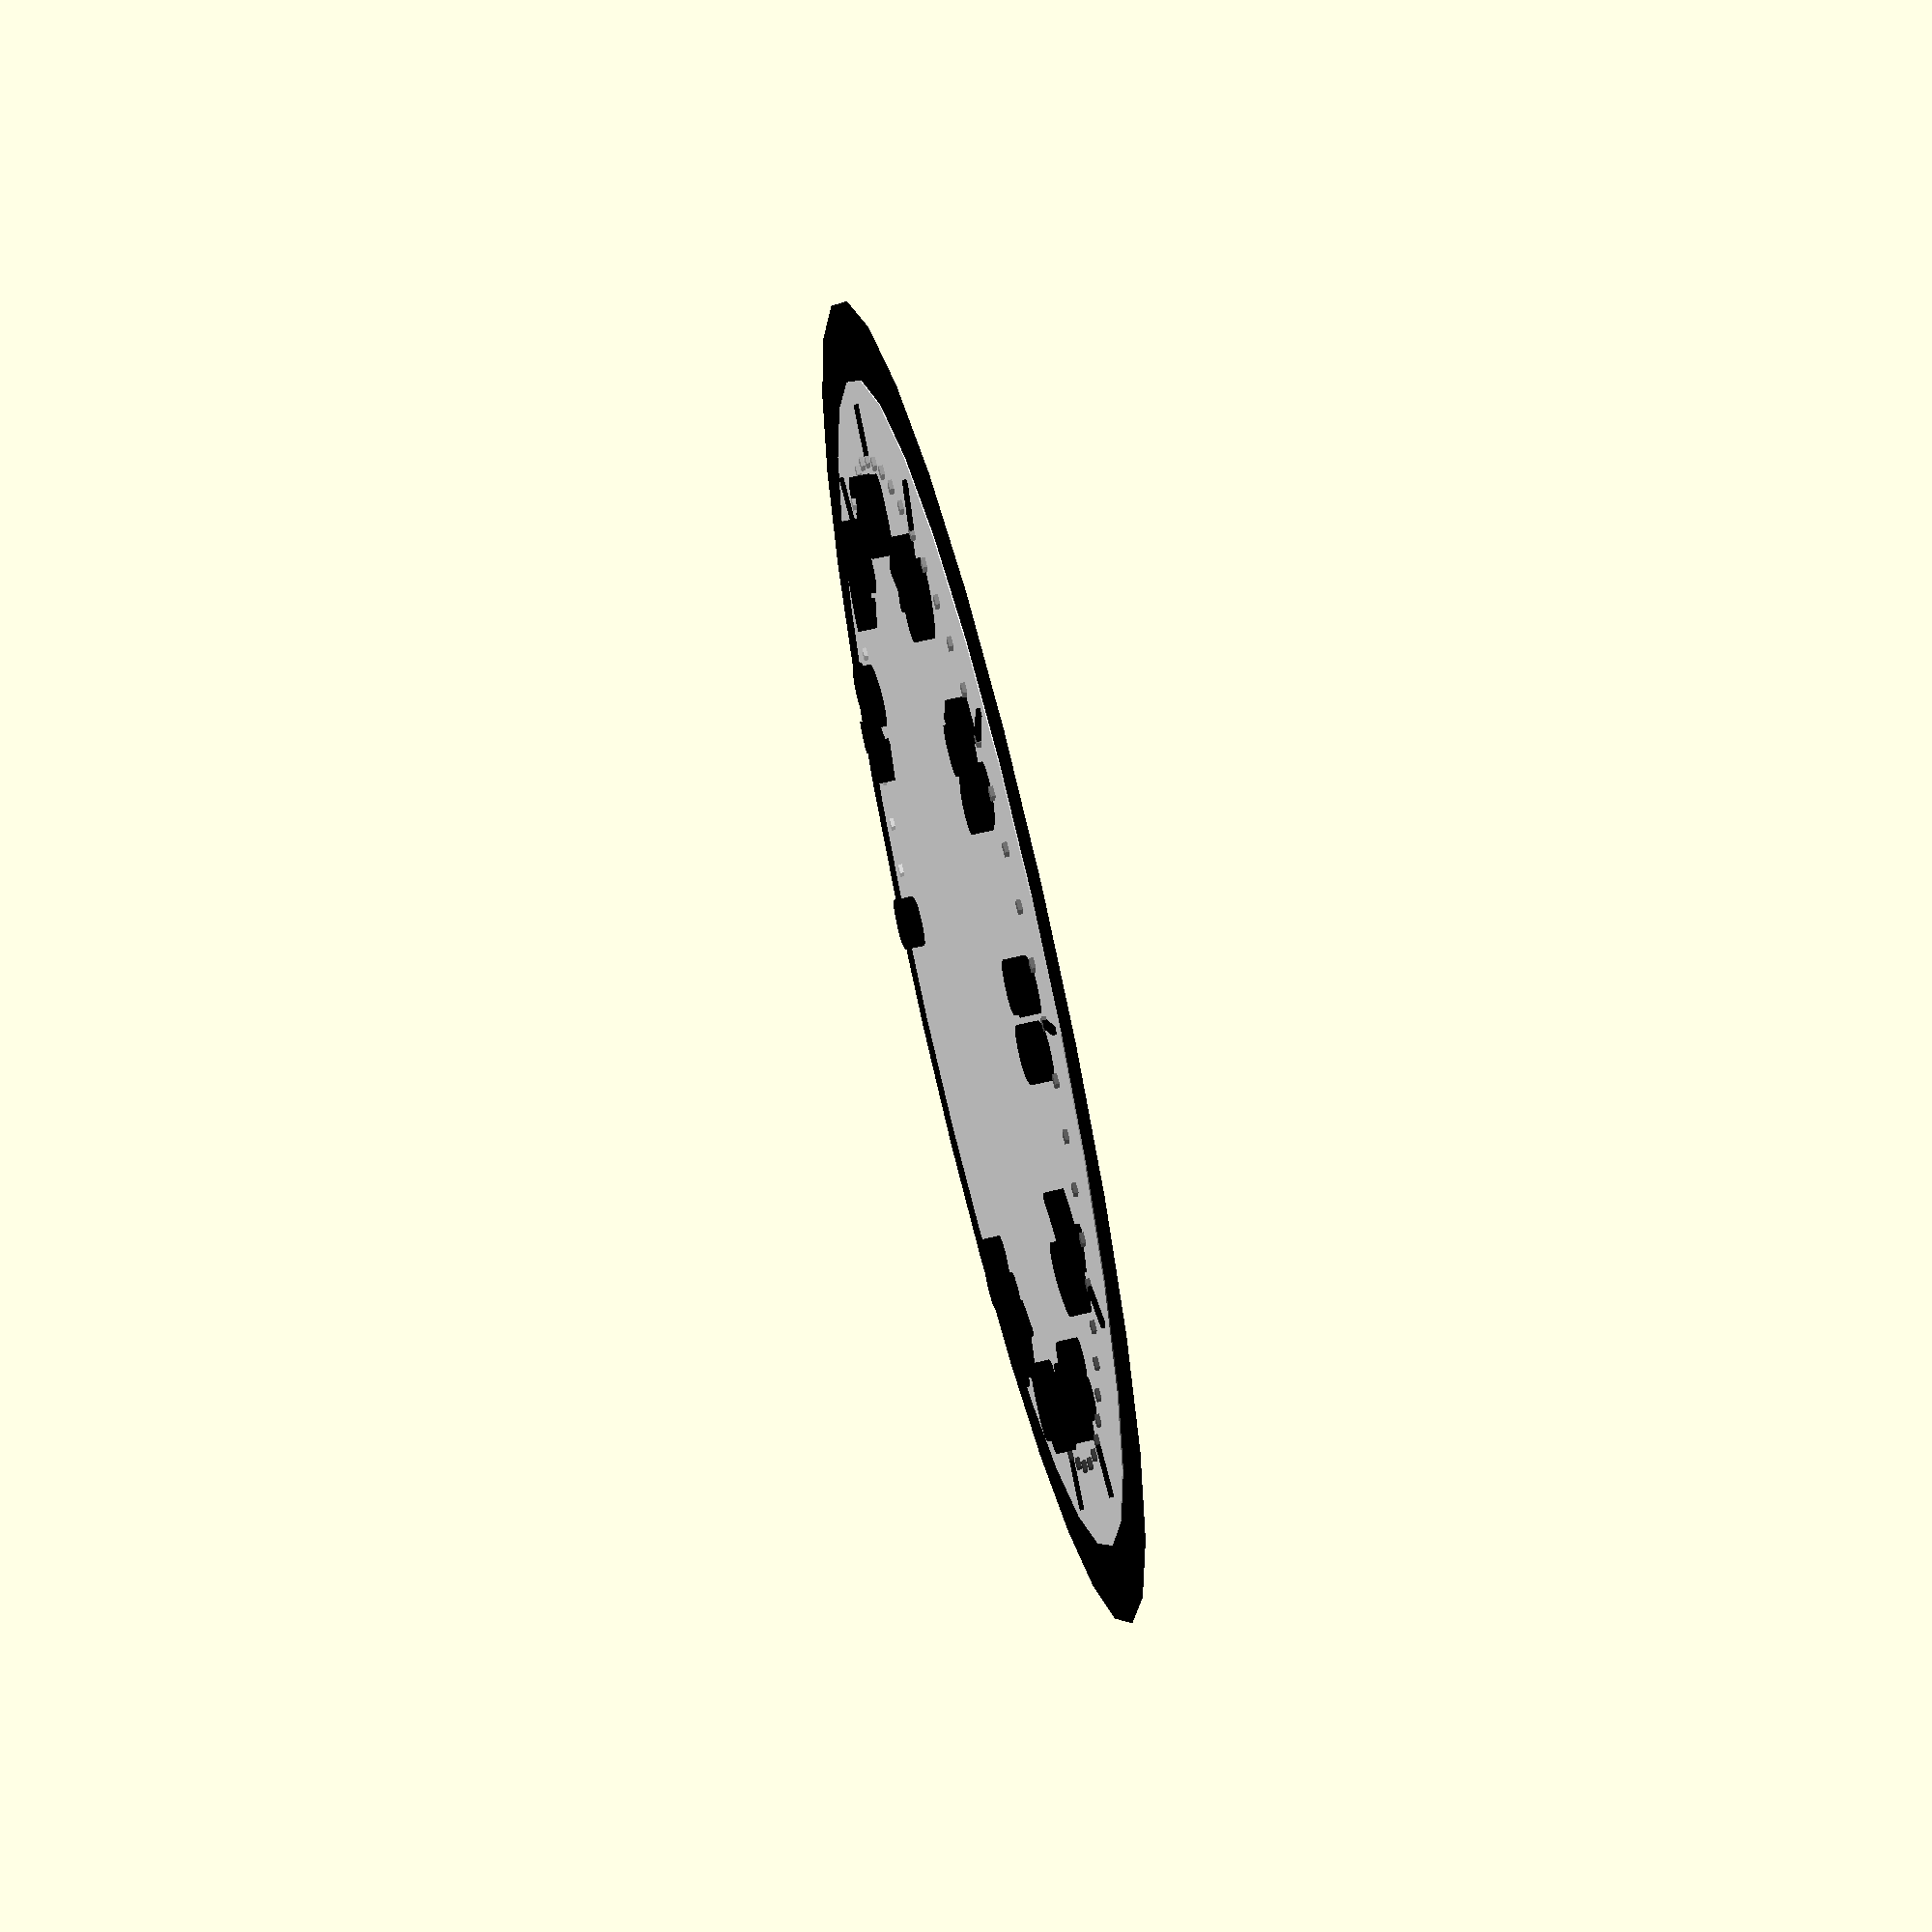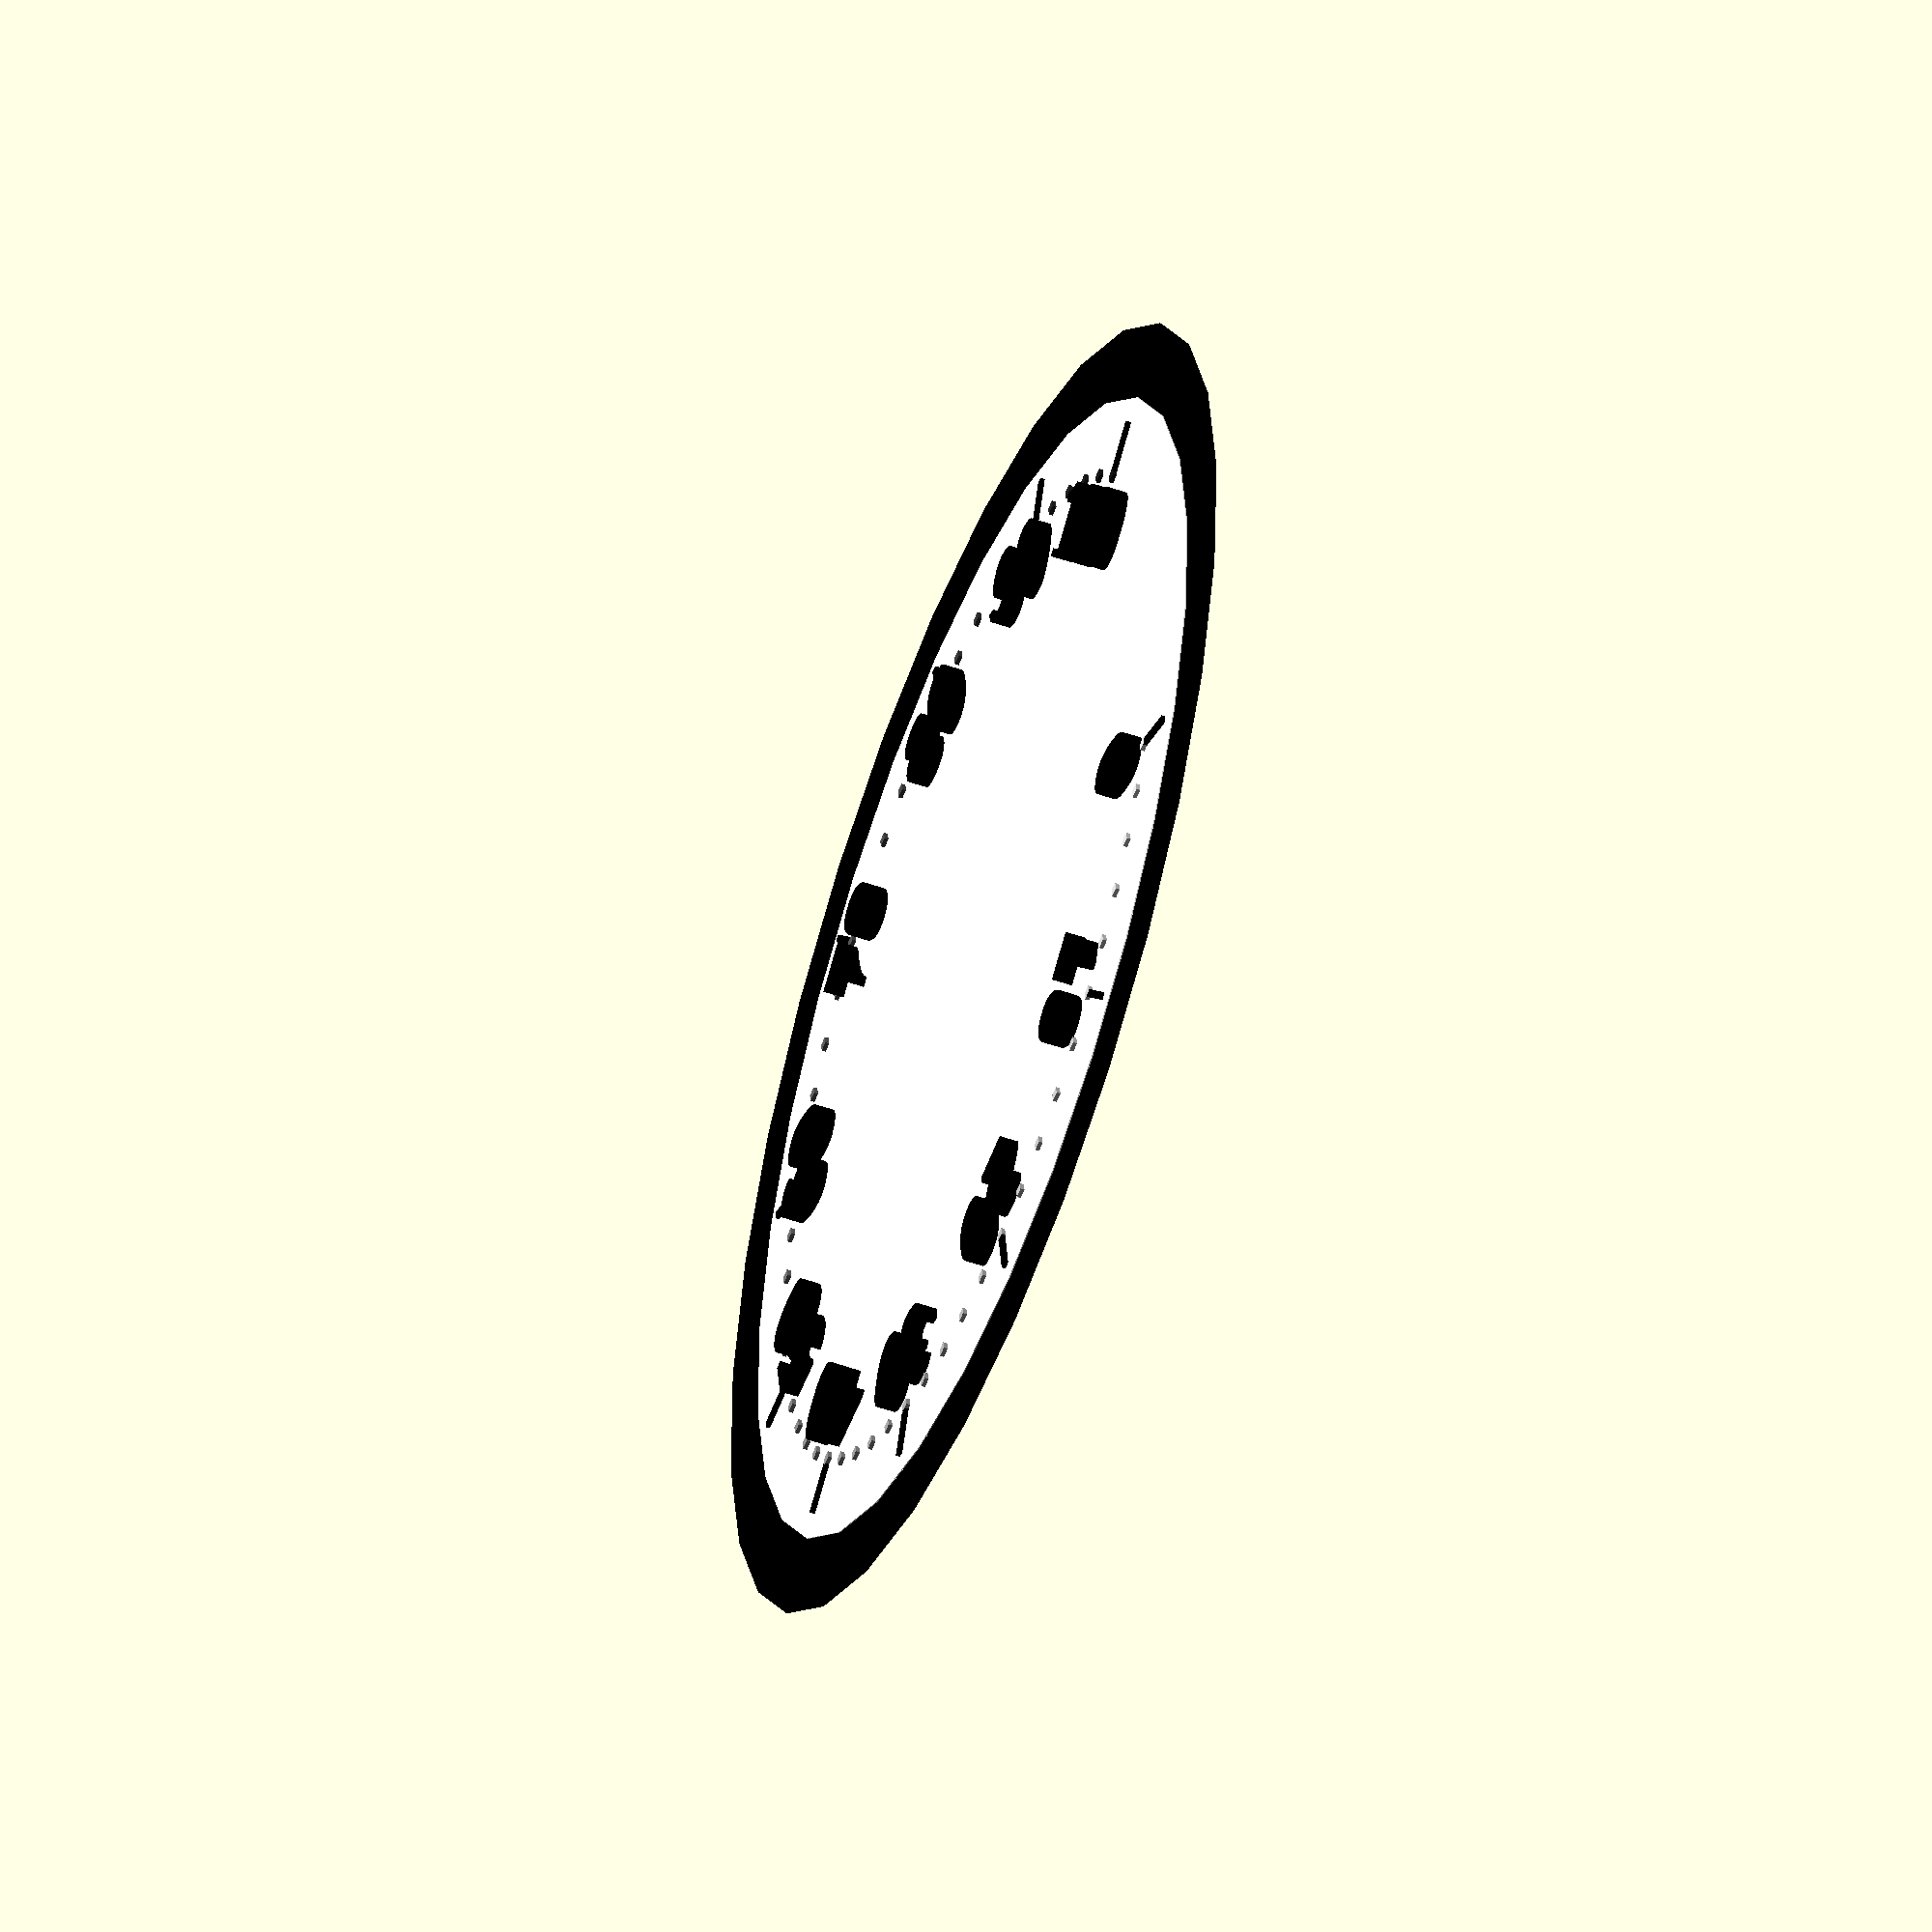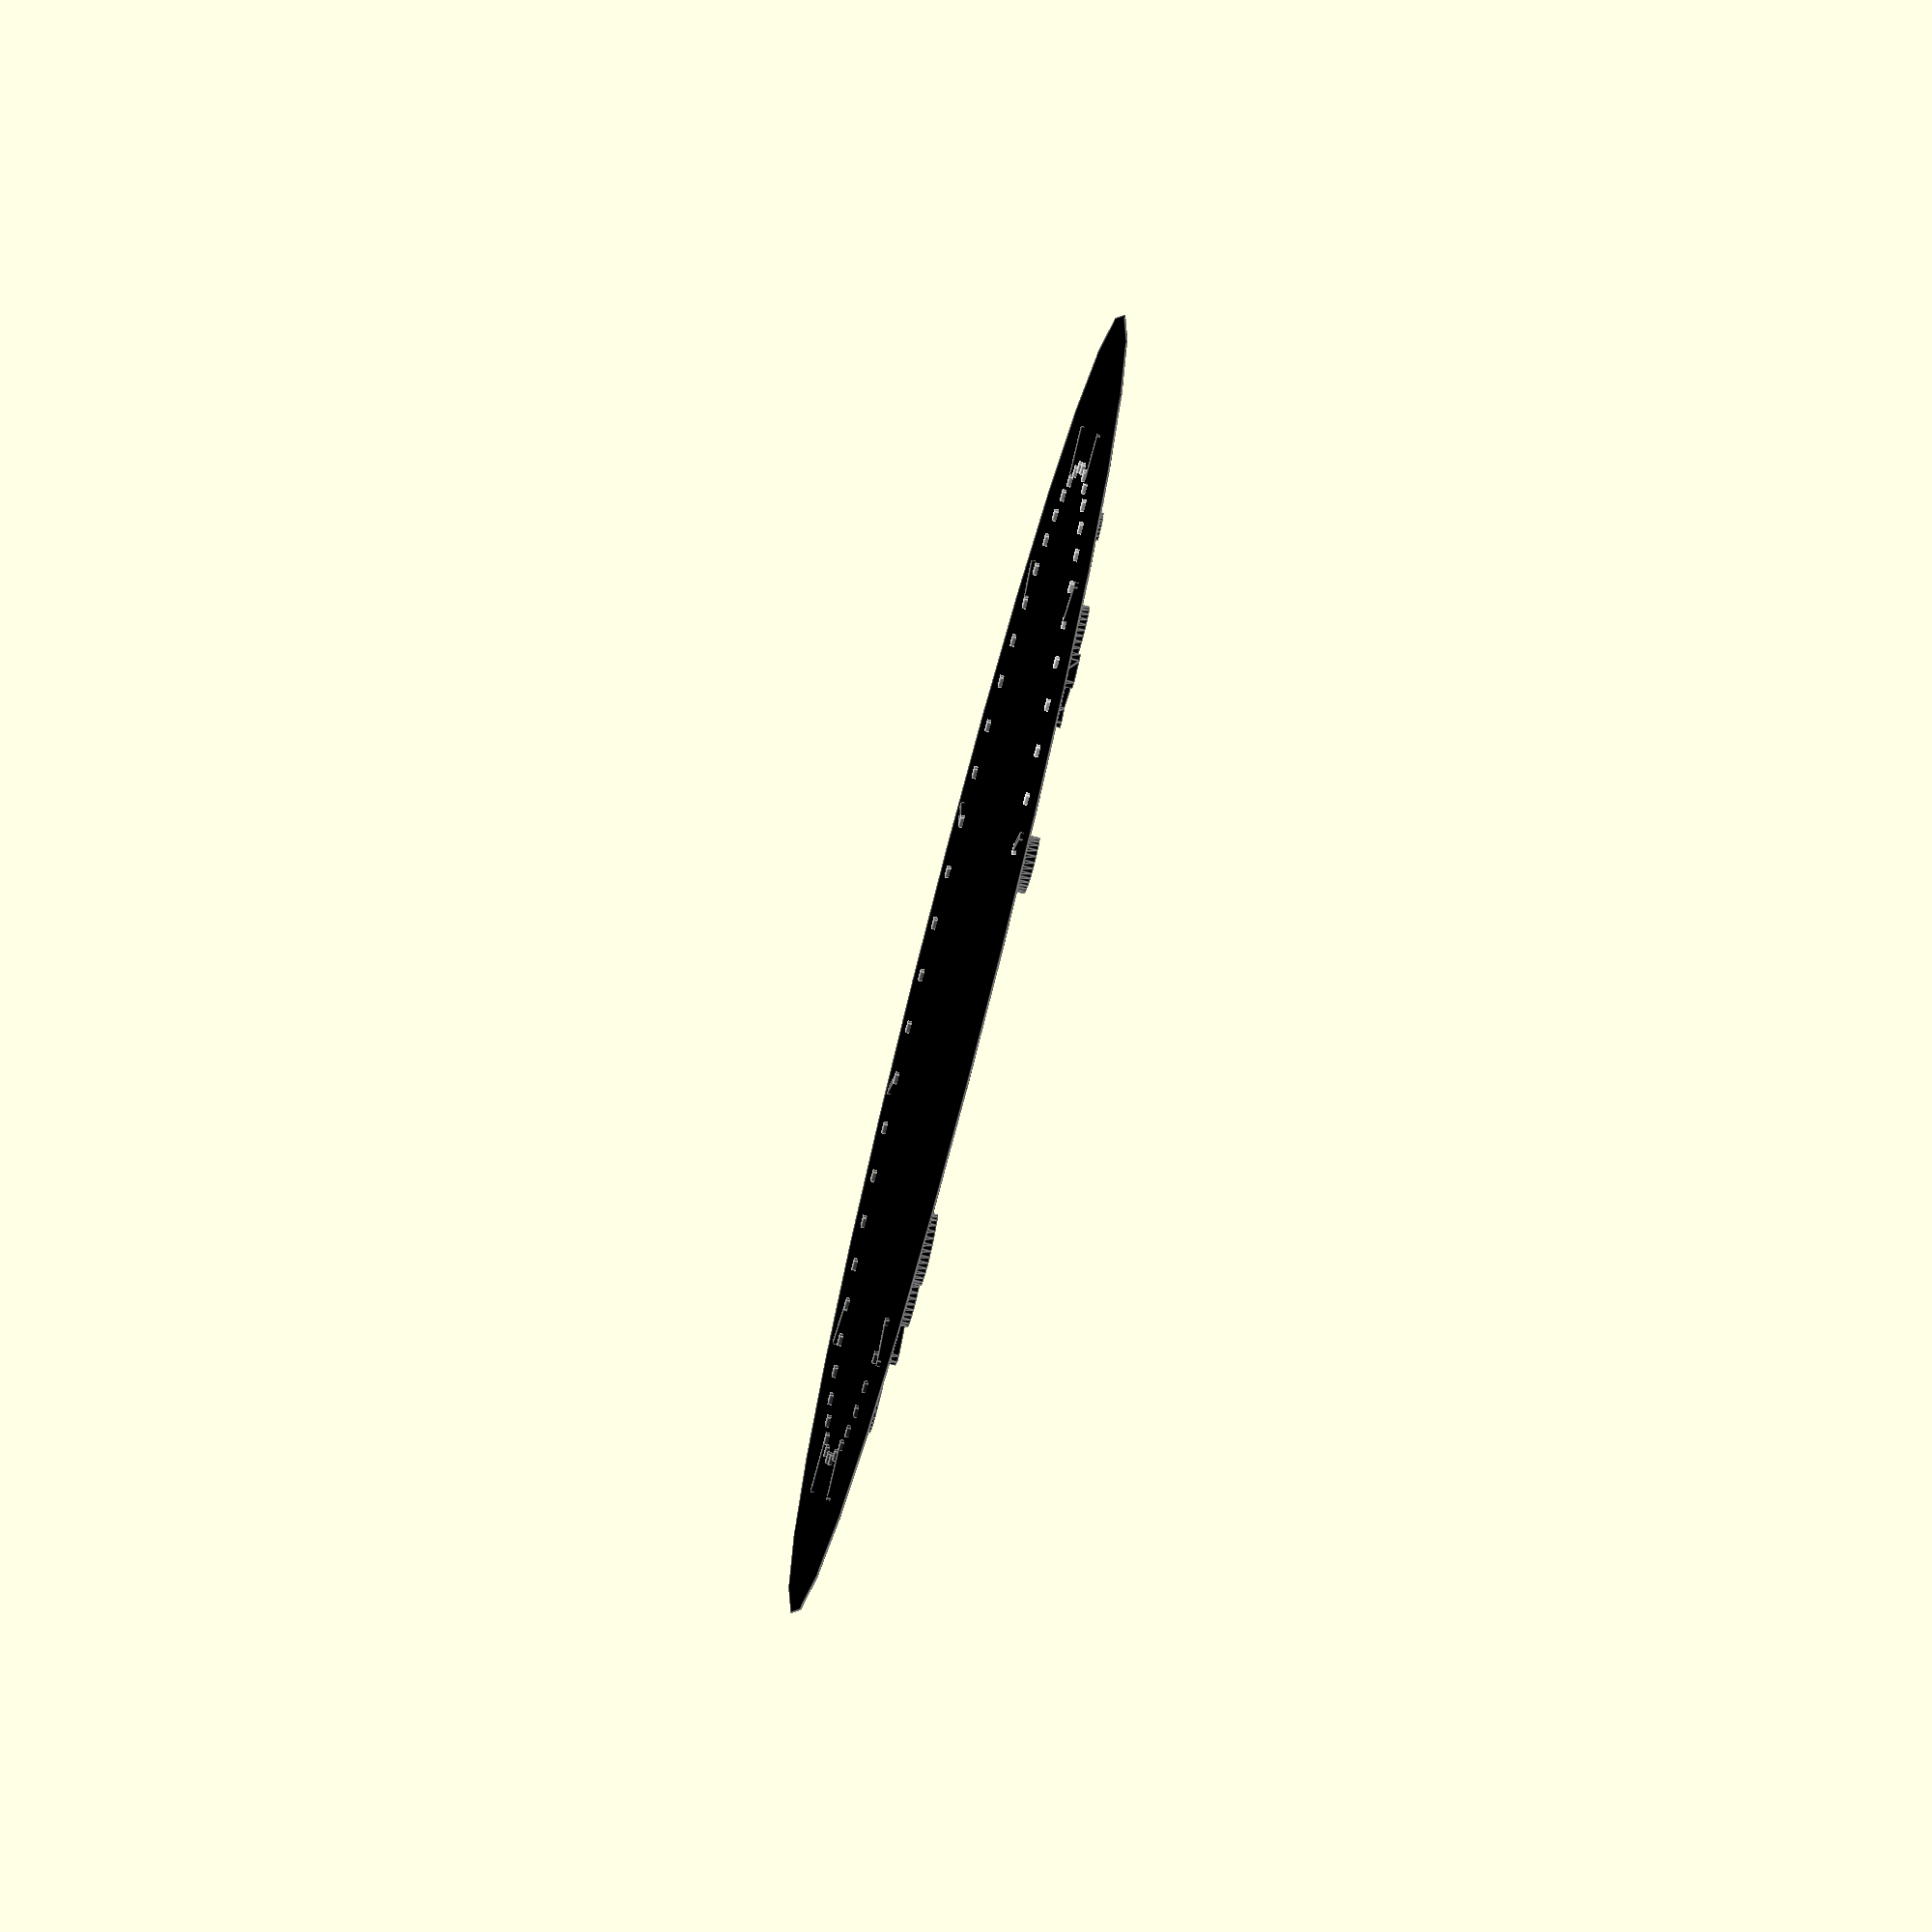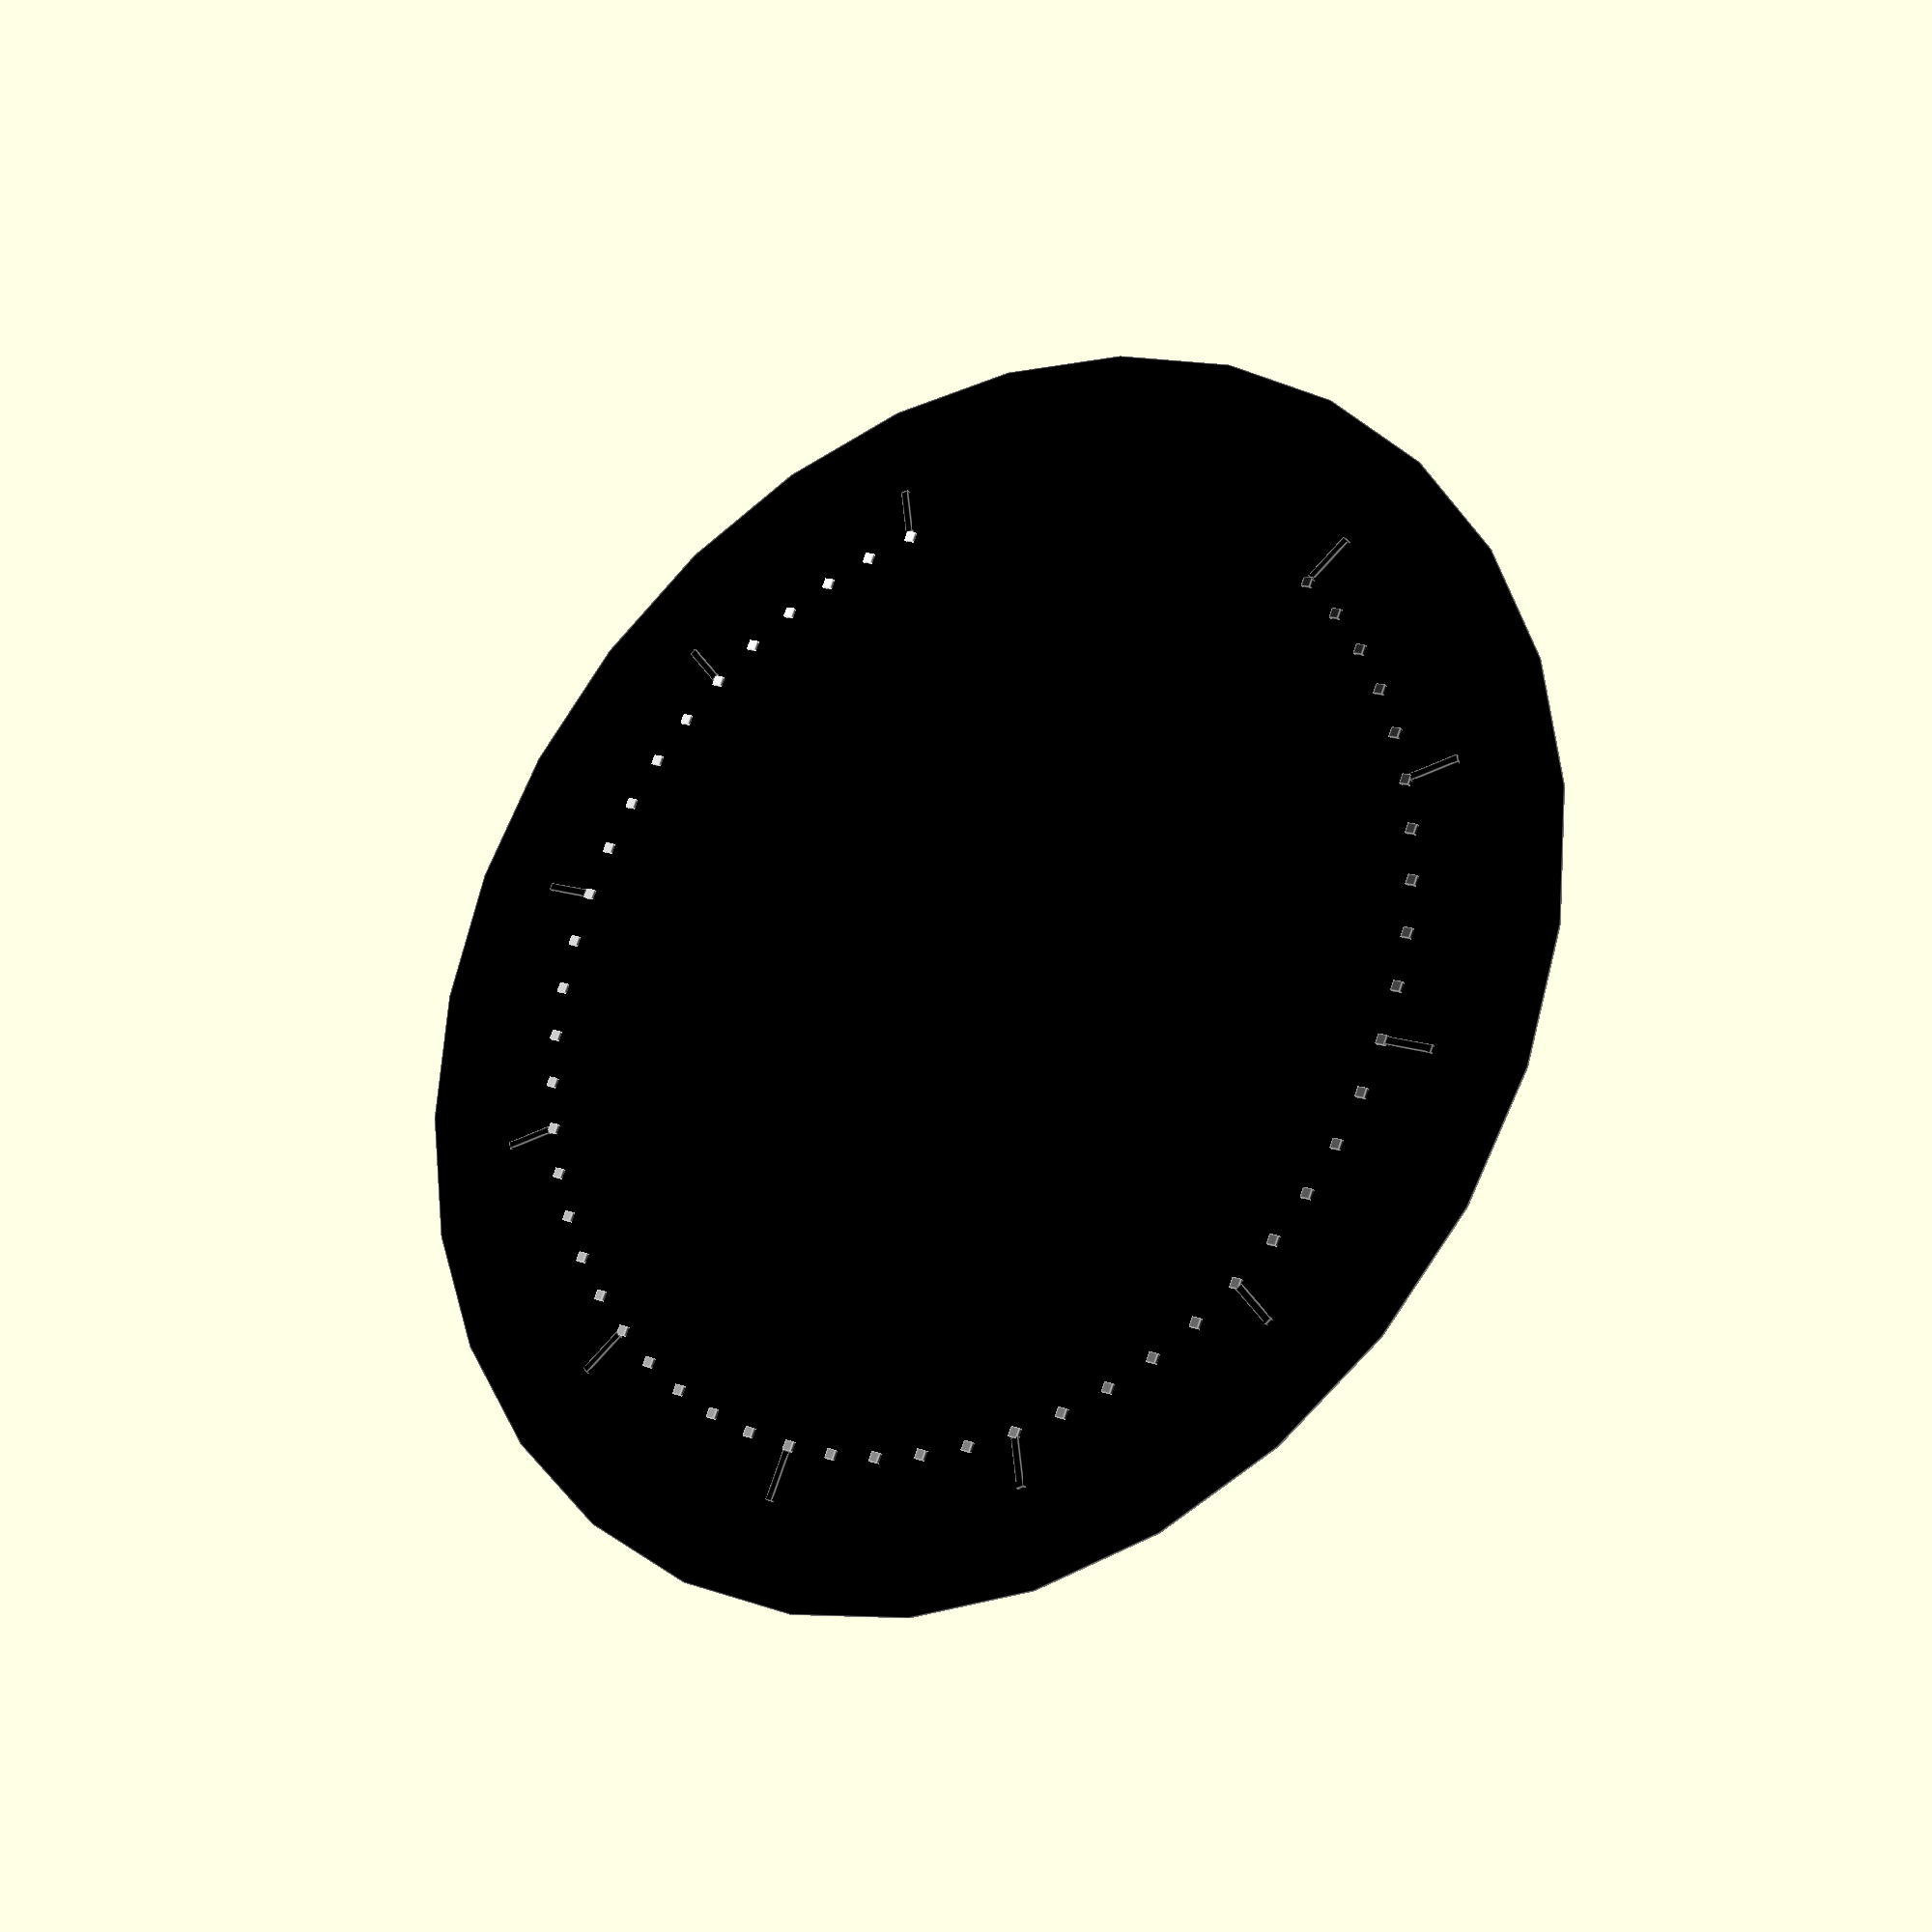
<openscad>
// Sine/cosine demo
//
// Draws a dial face using two different methods:
// 
// For the major marks:      OpenSCAD translate/rotate
// For the minor marks:    OpenSCAD translate with sin () and cos () functions

dialRadius = 50;
dialDepth = 1;
scale=10;
majorDivision = 5;
majorDivisionWidth = .75;
minorDivision = 1;
gaugeFace();

module gaugeFace(
    dialRadius = 50,
    dialDepth = 1,
    scale=10,
    majorDivision = 5,
    majorDivisionWidth = .75,
    minorDivision = 1
    ){

    translate([0,0,-.1]) color("black") cylinder(h=.1,d=dialRadius*2+30);
    color("white") cylinder(h=.1,d=dialRadius*2+15);

    //Do an major mark each 30 degrees of a partial circle (last one gets done twice :-)
    rotate([0,0,-90]) for (d = [30:30:330])
    {
        majorDivisionMarker (d);
    }

    //Do a minor mark each 5 degrees of a partial circle (last one gets done twice :-)
    rotate([0,0,-90]) for (d = [30:6:330])
    {
        minorDivisionMarker (d);
    }
}

module digit(scale=1,angle,textSize=8){
   rotate([0,0,-90]) translate([0,-12,0]) linear_extrude(2) text(str(scale*(12-angle/30-1)), font = "Liberation Sans",size = textSize,halign="center"); 
}

module majorDivisionMarker (degrees)
{
    //Set colour from black to white while going through the circle to demonstrate direction
    //Math convention is to count angles counter-clockwise
//    color ([degrees/360, degrees/360, degrees/360])
        color("black")
        //Standard rotate - here OpenSCAD does the trigonometry for us
        rotate ([0, 0, degrees])
            //Translate out of centre
            translate ([dialRadius + majorDivision / 2 , 0, 0]){
                //Actual hour mark
                cube ([majorDivision, majorDivisionWidth, dialDepth], center = true);
    digit(angle=degrees,scale);
            }
}

module minorDivisionMarker (degrees)
{
    //Calculate how for from the centre the minute marks reside
    r = dialRadius -  minorDivision / 2;
    
    //Set colour from black to white while going through the circle to demonstrate direction
    //Math convention is to count angles counter-clockwise
    color ([degrees/360, degrees/360, degrees/360])
        //Translate using explicit trigonometry
        translate ([r * cos (degrees), r * sin (degrees), 0])
                //Actual minute mark - will show up in correct place without any rotation command used.
                cube ([minorDivision, minorDivision, dialDepth], center = true);
}
</openscad>
<views>
elev=116.2 azim=182.9 roll=103.7 proj=p view=wireframe
elev=49.3 azim=260.3 roll=68.8 proj=o view=solid
elev=256.4 azim=177.4 roll=284.6 proj=o view=edges
elev=24.9 azim=157.0 roll=213.2 proj=p view=edges
</views>
